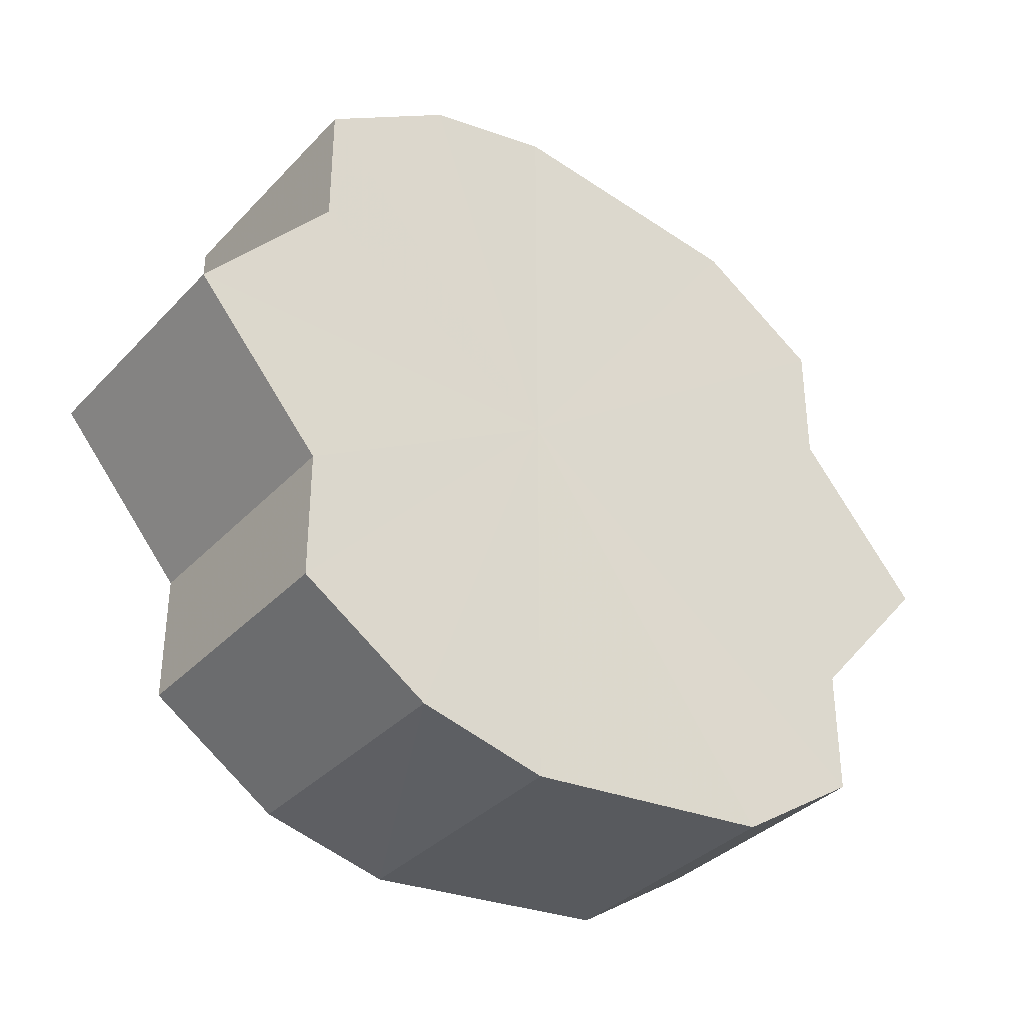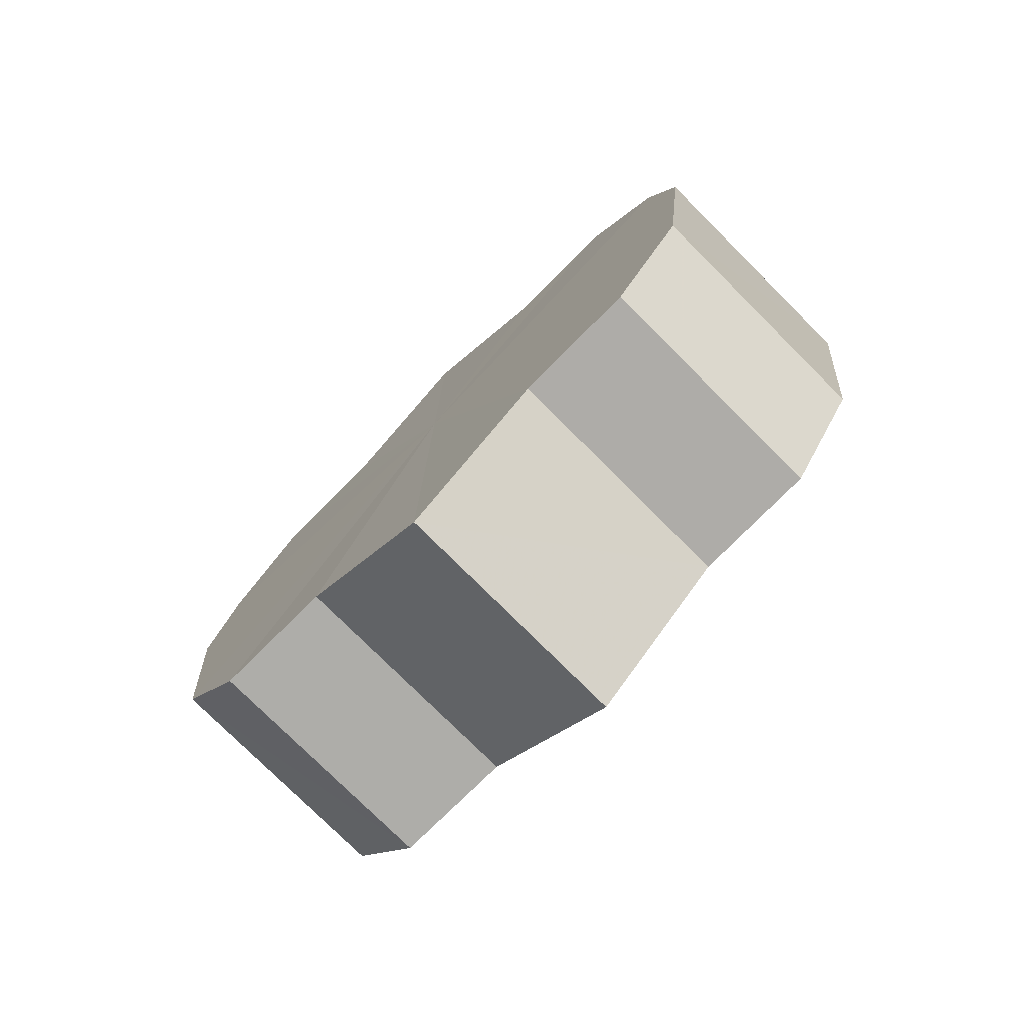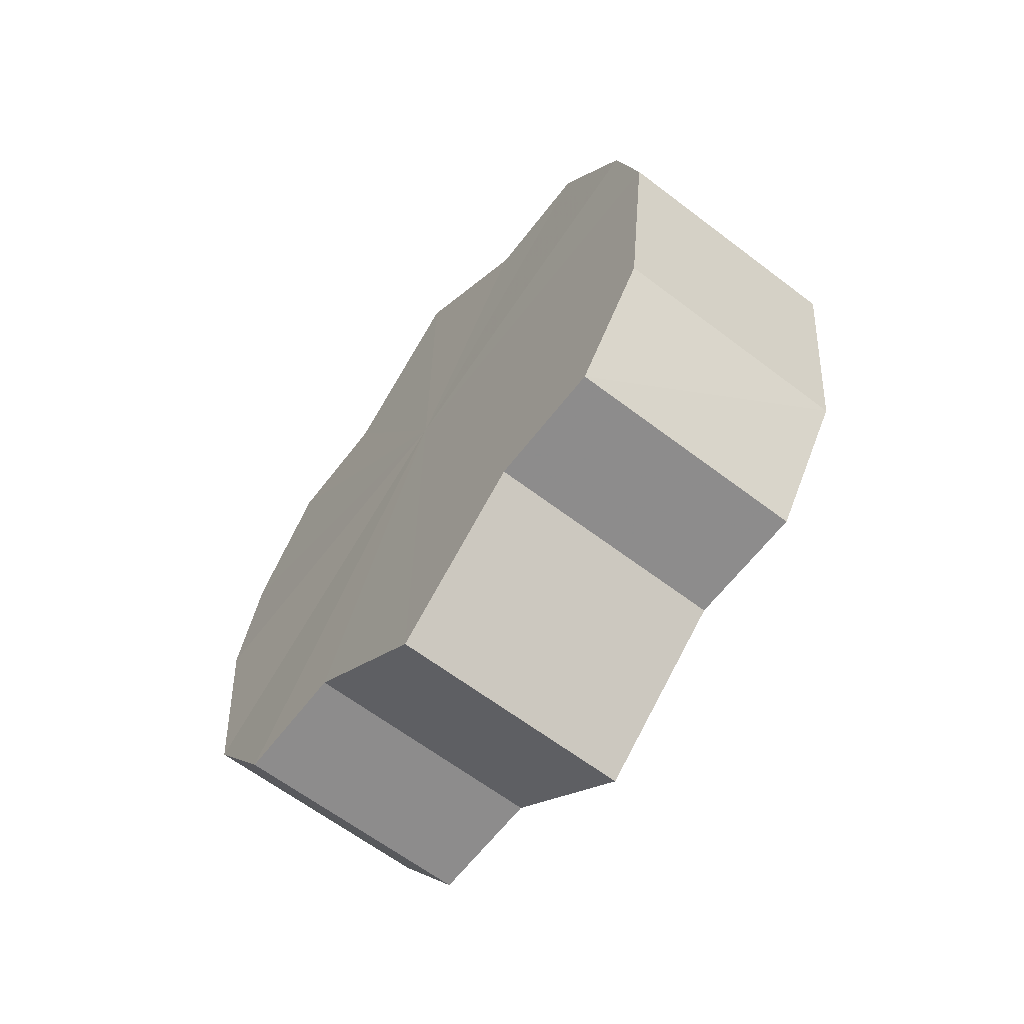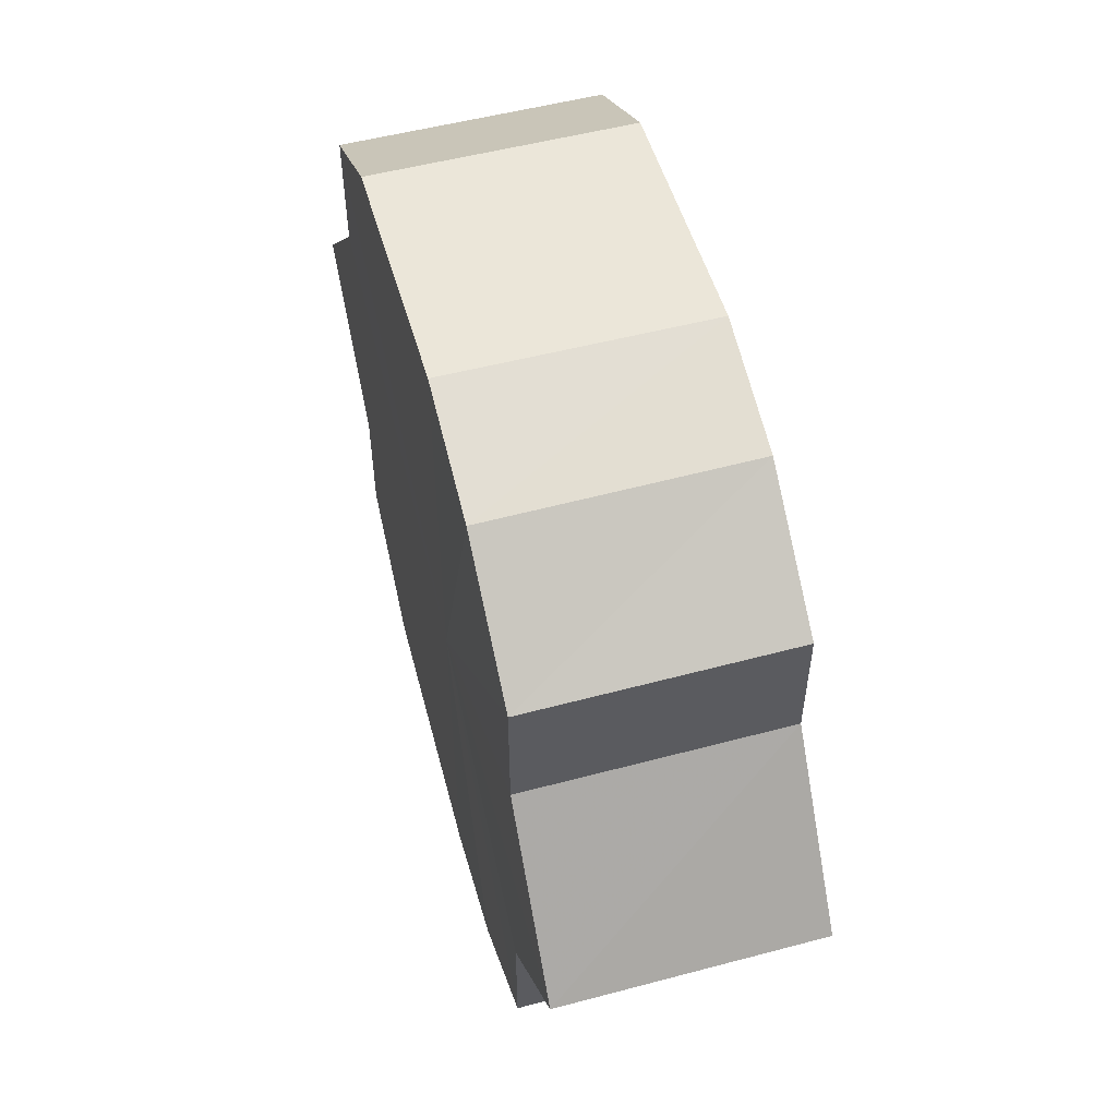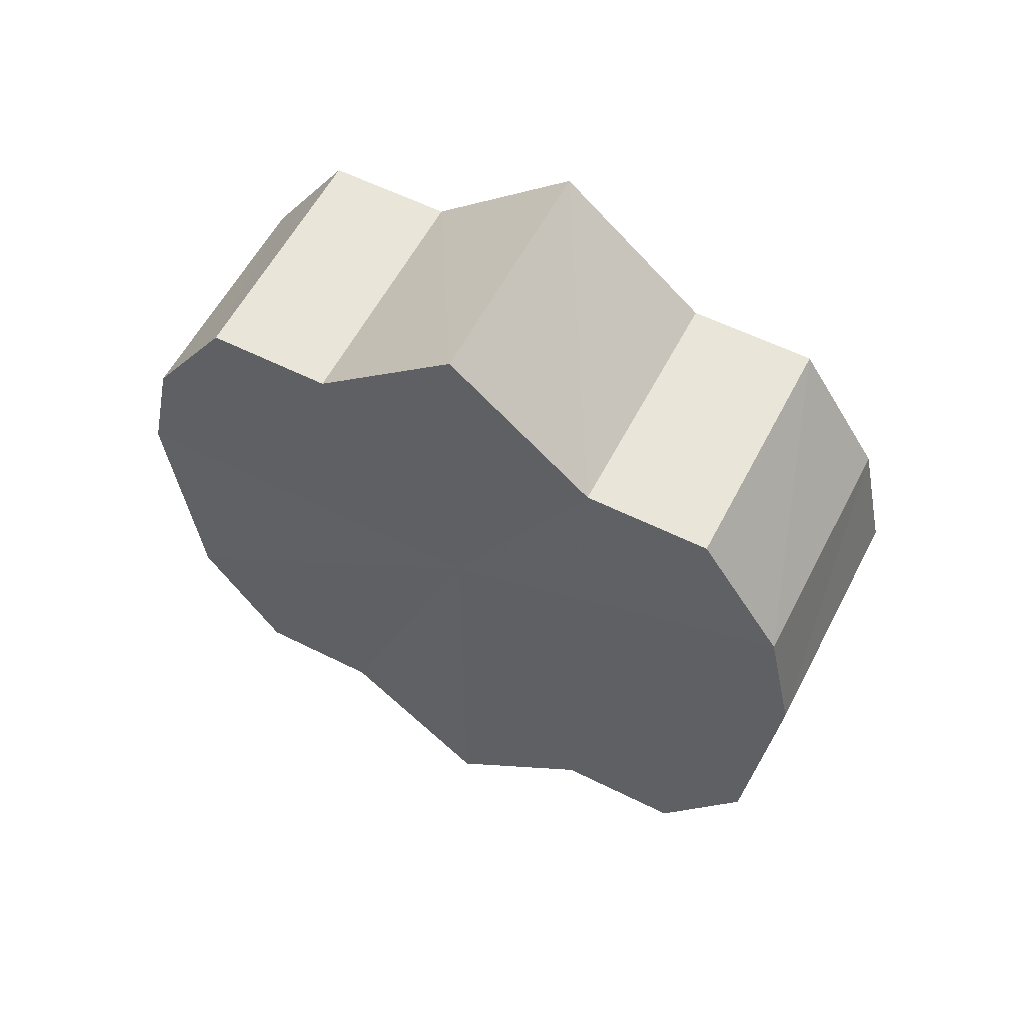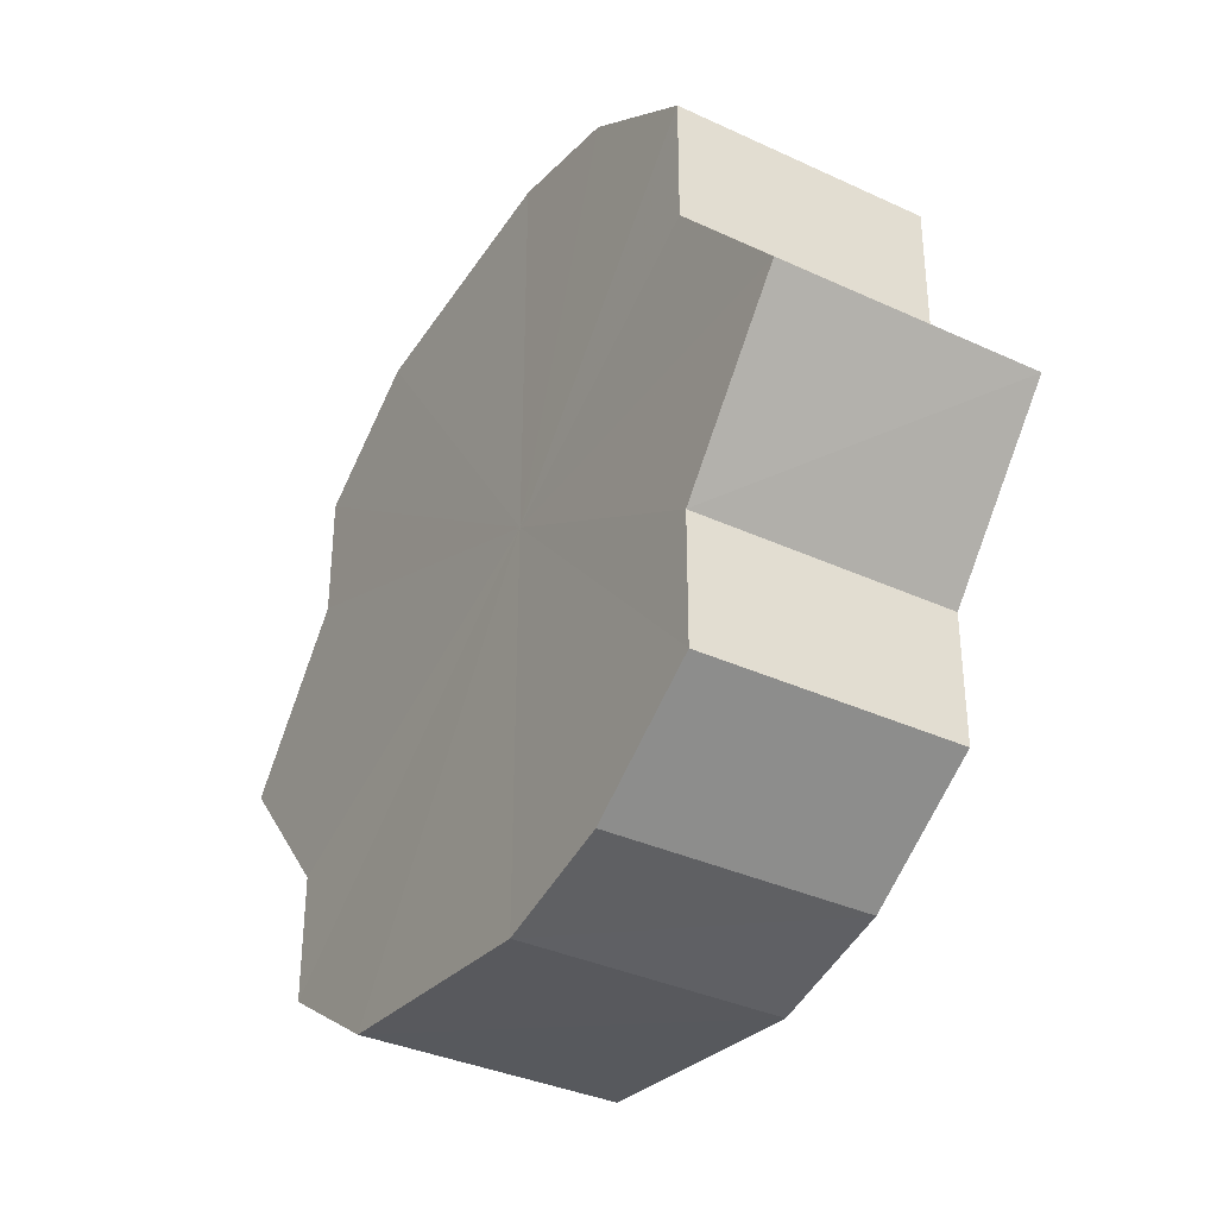
<metadata>
{"format":"obj","ext":"obj","renderer":"f3d","projection":"perspective","resolution":1024,"background":"white","views":[{"elev":-35.7,"azim":-126.8,"up":"+Z"},{"elev":-77.1,"azim":134.9,"up":"+Y"},{"elev":-64.2,"azim":142.2,"up":"+Y"},{"elev":55.6,"azim":165.1,"up":"+Z"},{"elev":58.2,"azim":117.2,"up":"+Y"},{"elev":-35.7,"azim":148.8,"up":"+Z"}]}
</metadata>
<code>
o 9692
v 2246 1915 7.307
v 2246 1915 7.319
v 2246 1915 7.307
v 2246 1915 7.329
v 2246 1915 7.319
v 2246 1915 7.319
v 2246 1915 7.319
v 2246 1915 7.336
v 2246 1915 7.329
v 2246 1915 7.338
v 2246 1915 7.336
v 2246 1915 7.329
v 2246 1915 7.329
v 2246 1915 7.336
v 2246 1915 7.338
v 2246 1915 7.329
v 2246 1915 7.336
v 2246 1915 7.336
v 2246 1915 7.336
v 2246 1915 7.319
v 2246 1915 7.329
v 2246 1915 7.307
v 2246 1915 7.319
v 2246 1915 7.338
v 2246 1915 7.338
v 2246 1915 7.336
v 2246 1915 7.336
v 2246 1915 7.329
v 2246 1915 7.329
v 2246 1915 7.319
v 2246 1915 7.319
v 2246 1915 7.307
v 2246 1915 7.307
v 2246 1915 7.307
v 2246 1915 7.319
v 2246 1915 7.295
v 2246 1915 7.329
v 2246 1915 7.285
v 2246 1915 7.336
v 2246 1915 7.279
v 2246 1915 7.338
v 2246 1915 7.276
v 2246 1915 7.336
v 2246 1915 7.279
v 2246 1915 7.329
v 2246 1915 7.285
v 2246 1915 7.319
v 2246 1915 7.295
v 2246 1915 7.307
v 2246 1915 7.295
v 2246 1915 7.307
v 2246 1915 7.285
v 2246 1915 7.295
v 2246 1915 7.279
v 2246 1915 7.285
v 2246 1915 7.276
v 2246 1915 7.279
v 2246 1915 7.279
v 2246 1915 7.276
v 2246 1915 7.285
v 2246 1915 7.279
v 2246 1915 7.295
v 2246 1915 7.285
v 2246 1915 7.307
v 2246 1915 7.295
v 2246 1915 7.307
v 2246 1915 7.295
v 2246 1915 7.285
v 2246 1915 7.295
v 2246 1915 7.279
v 2246 1915 7.285
v 2246 1915 7.276
v 2246 1915 7.279
v 2246 1915 7.279
v 2246 1915 7.276
v 2246 1915 7.285
v 2246 1915 7.279
v 2246 1915 7.295
v 2246 1915 7.285
v 2246 1915 7.307
v 2246 1915 7.295
v 2246 1915 7.307
v 2246 1915 7.307
v 2246 1915 7.319
v 2246 1915 7.295
v 2246 1915 7.329
v 2246 1915 7.285
v 2246 1915 7.336
v 2246 1915 7.279
v 2246 1915 7.338
v 2246 1915 7.276
v 2246 1915 7.336
v 2246 1915 7.279
v 2246 1915 7.329
v 2246 1915 7.285
v 2246 1915 7.319
v 2246 1915 7.295
v 2246 1915 7.307
f 1 2 3
f 2 4 5
f 3 6 7
f 4 8 9
f 8 10 11
f 7 12 13
f 10 14 15
f 14 16 17
f 13 18 19
f 16 20 21
f 20 22 23
f 19 24 25
f 25 26 27
f 27 28 29
f 29 30 31
f 31 32 33
f 34 32 35
f 34 36 32
f 34 35 37
f 34 38 36
f 34 37 39
f 34 40 38
f 34 39 41
f 34 42 40
f 34 41 43
f 34 44 42
f 34 43 45
f 34 46 44
f 34 45 47
f 34 48 46
f 34 47 49
f 34 49 48
f 50 49 51
f 52 53 50
f 54 55 52
f 56 57 54
f 58 59 56
f 60 61 58
f 62 63 60
f 64 65 62
f 66 67 64
f 67 68 69
f 68 70 71
f 70 72 73
f 72 74 75
f 74 76 77
f 76 78 79
f 78 80 81
f 82 83 84
f 82 85 83
f 82 84 86
f 82 87 85
f 82 86 88
f 82 89 87
f 82 88 90
f 82 91 89
f 82 90 92
f 82 93 91
f 82 92 94
f 82 95 93
f 82 94 96
f 82 97 95
f 82 96 98
f 82 98 97

</code>
